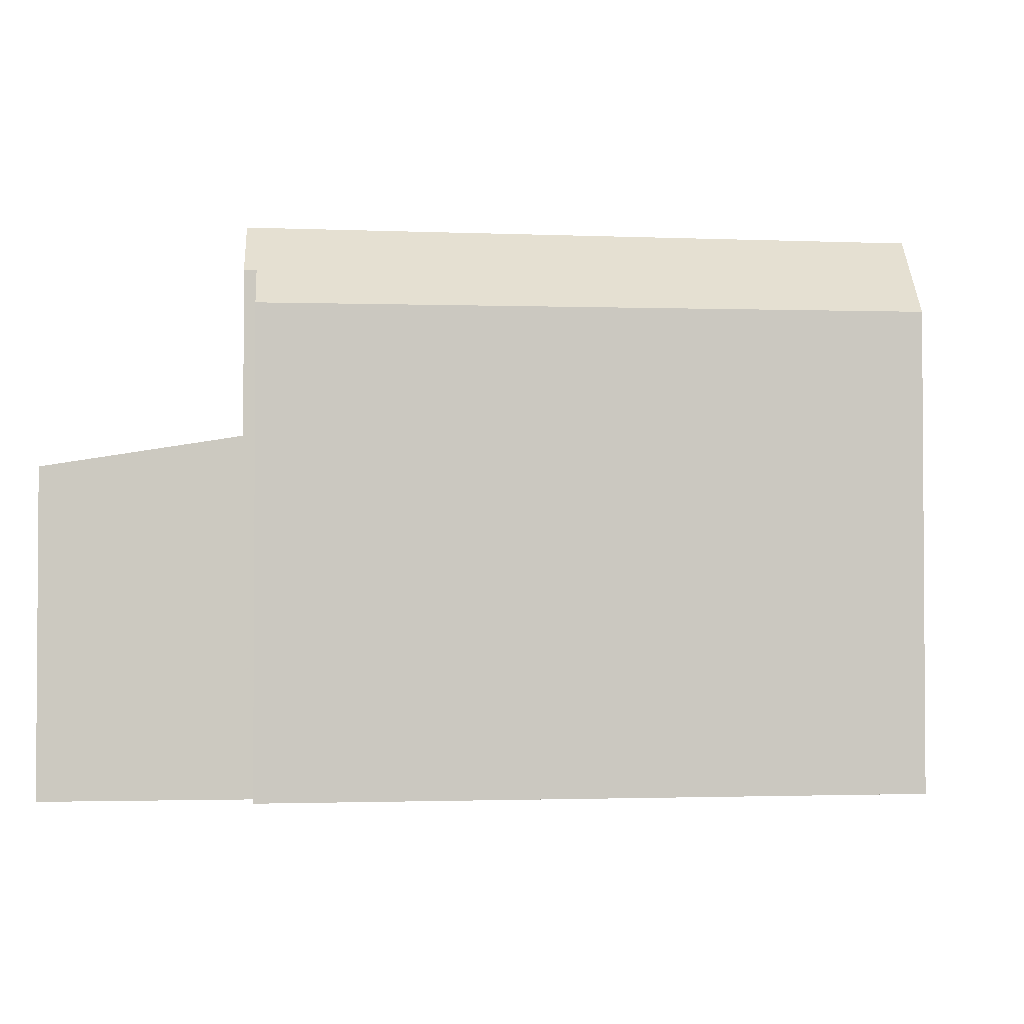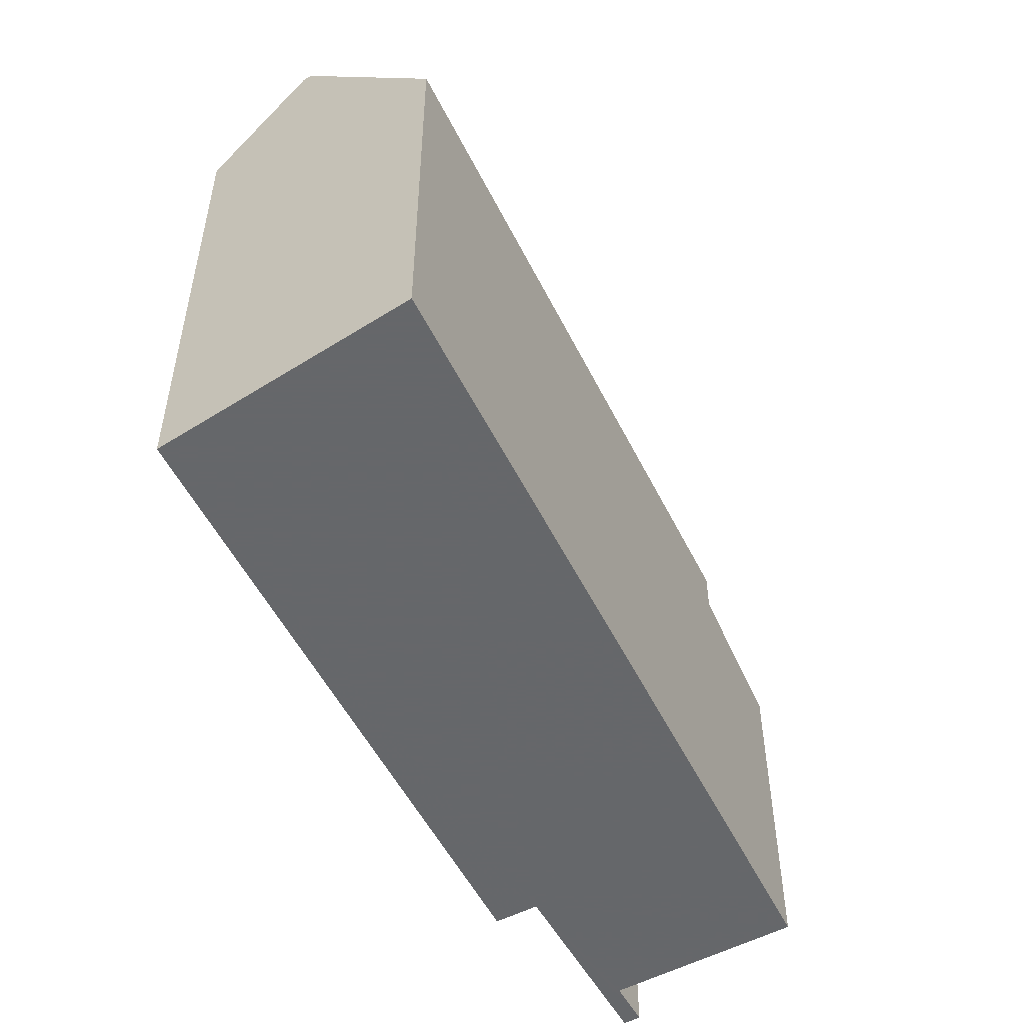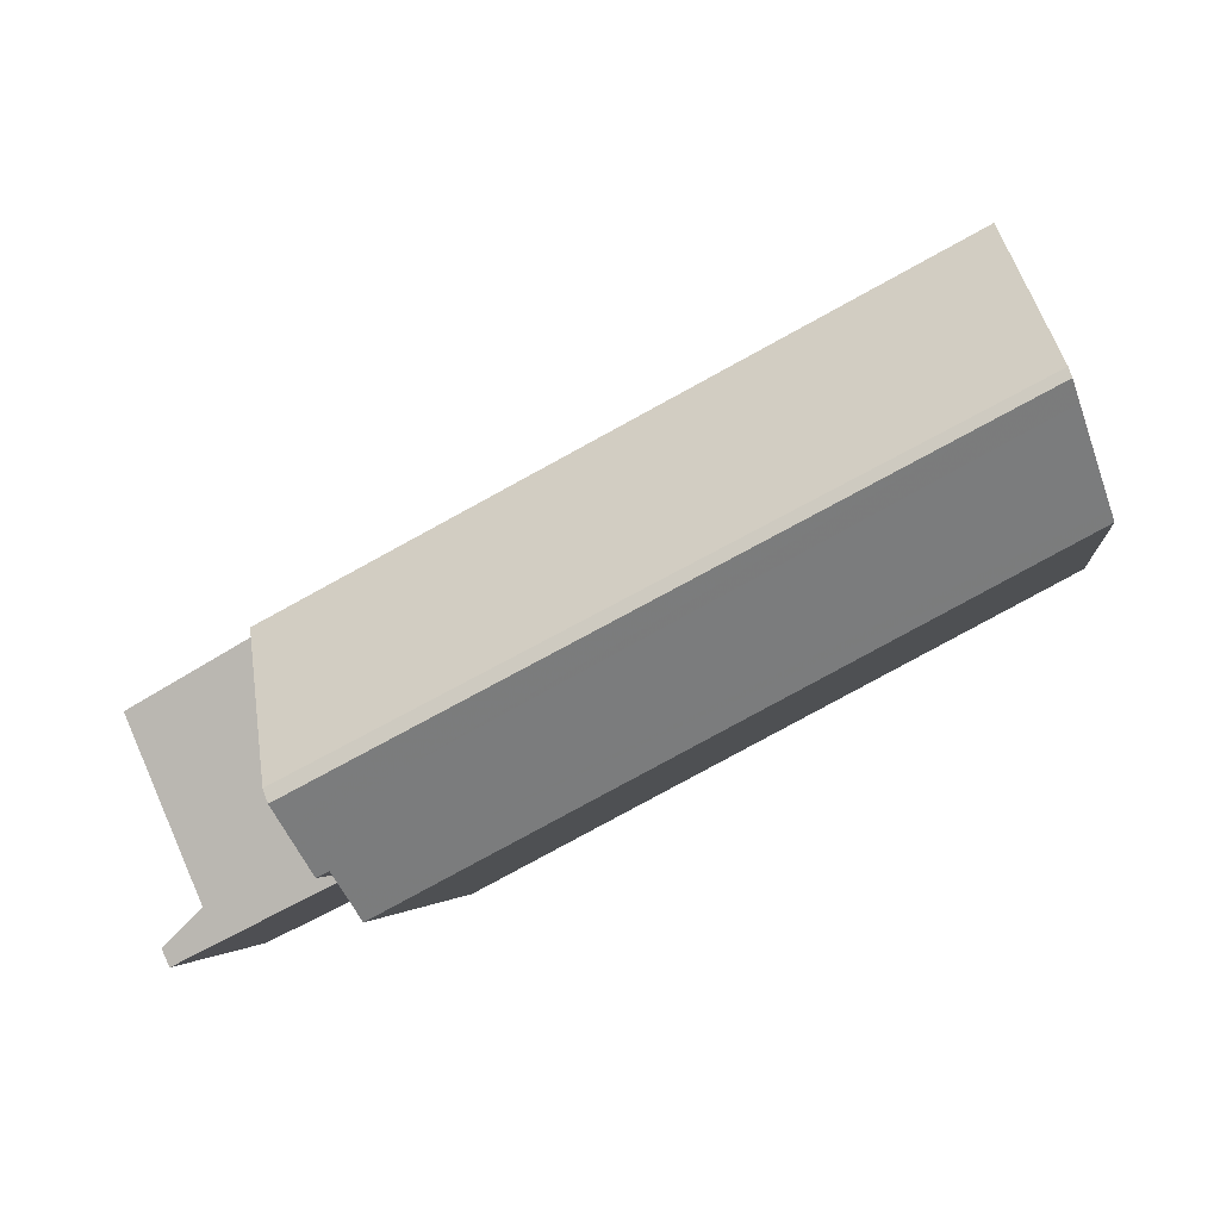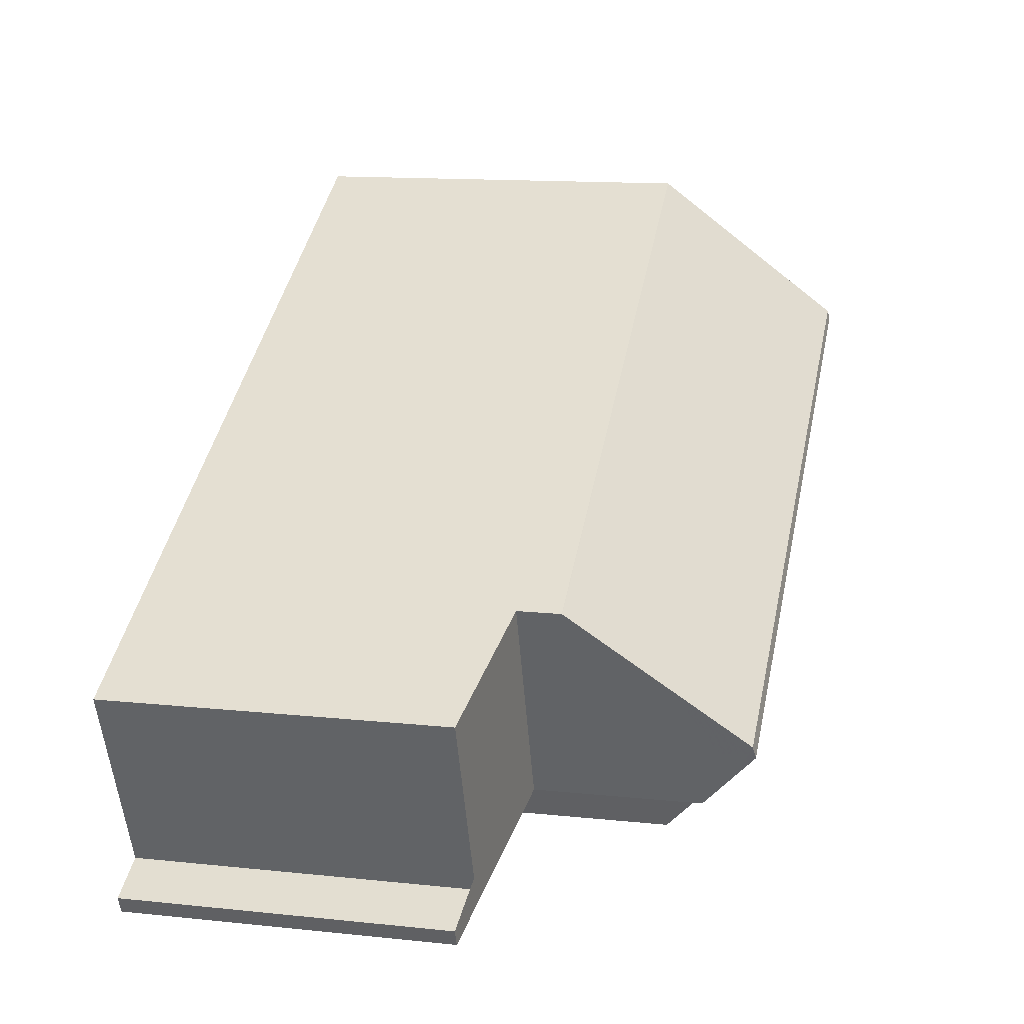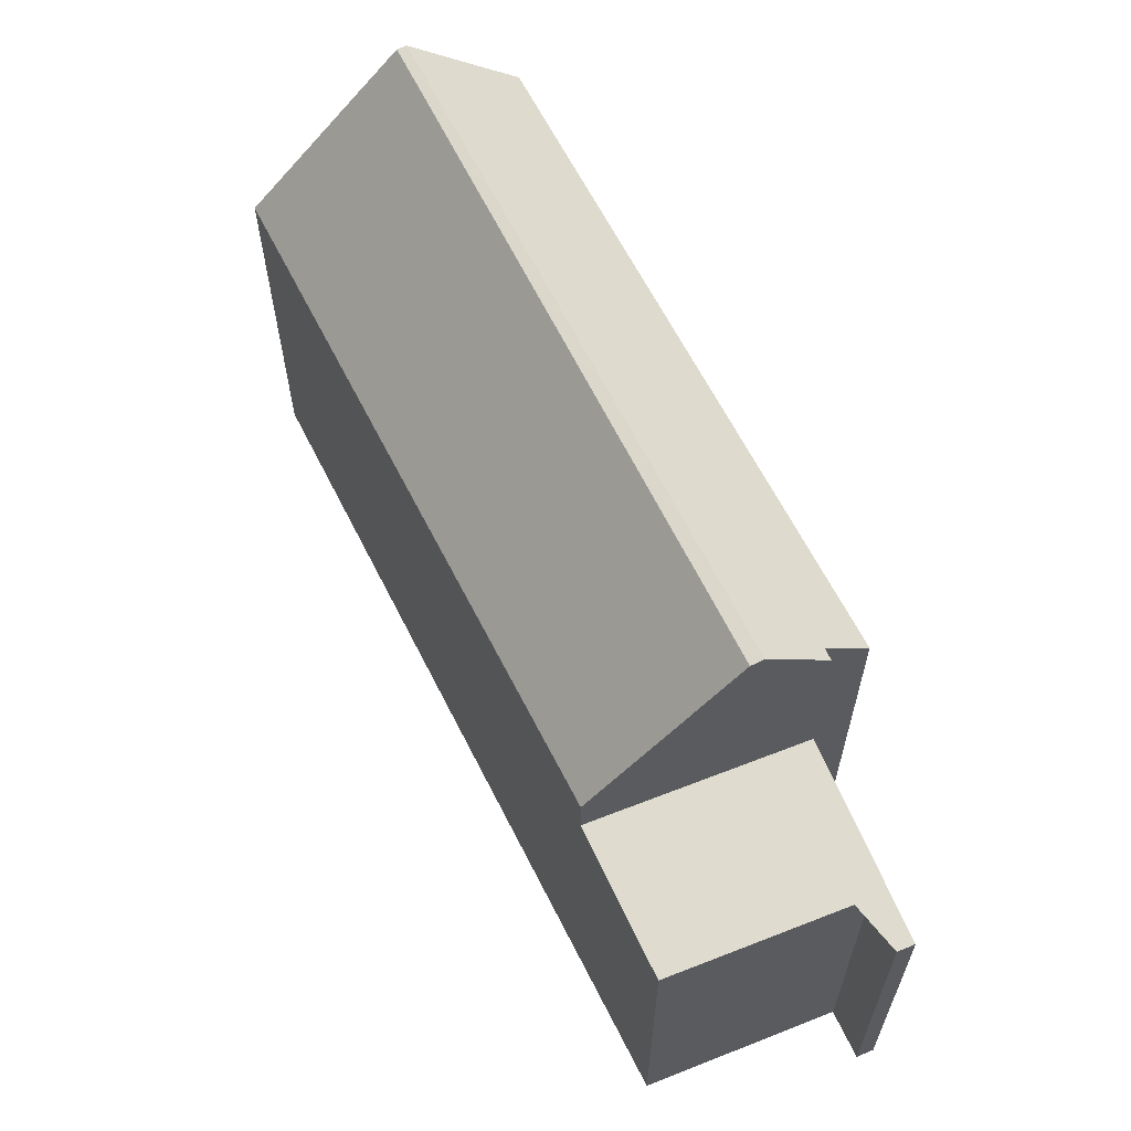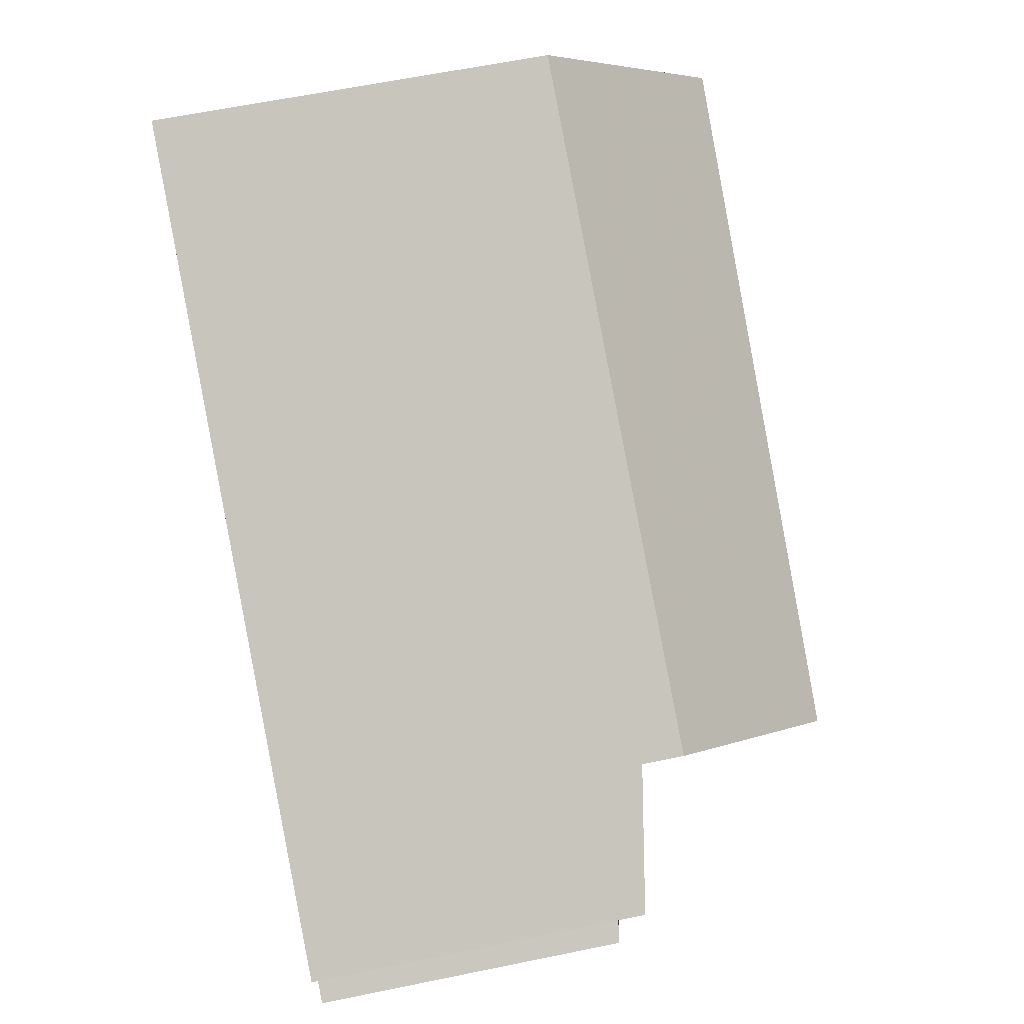
<metadata>
{"format":"obj","ext":"obj","renderer":"f3d","projection":"perspective","resolution":1024,"background":"white","views":[{"elev":-2.3,"azim":18.6,"up":"+Z"},{"elev":-52.0,"azim":143.5,"up":"+Z"},{"elev":-3.4,"azim":7.4,"up":"+Y"},{"elev":13.8,"azim":-76.9,"up":"+Y"},{"elev":62.7,"azim":-88.8,"up":"+Z"},{"elev":63.1,"azim":-101.7,"up":"+Y"}]}
</metadata>
<code>
v 58.11 -2152 6.667
v 49.5 -2162 8.205
v 49.18 -2161 8.854
v 59.62 -2157 8.29
v 45.98 -2163 5.523
v 45.85 -2162 5.525
v 46.62 -2162 5.663
v 45.29 -2159 5.696
v 51.15 -2156 6.77
v 58.49 -2153 8.019
v 58.98 -2155 9.742
v 51.19 -2156 6.776
v 58.98 -2155 9.742
v 47.51 -2158 6.824
v 59.03 -2155 9.774
v 59.03 -2155 9.774
v 48.99 -2161 8.858
v 47.51 -2158 6.103
v 48.99 -2161 6.066
v 48.48 -2160 9.711
v 48.56 -2160 9.756
v 47.51 -2158 6.831
v 58.11 -2152 6.674
v 45.29 -2159 5.696
v 47.51 -2158 6.103
v 49.29 -2161 8.638
v 59.57 -2156 8.423
v 46.87 -2162 5.684
v 45.42 -2159 5.721
v 45.42 -2159 5.721
v 48.48 -2160 9.711
v 47.51 -2158 6.831
v 47.51 -2158 6.824
v 48.99 -2161 6.066
v 47.51 -2158 6.103
v 47.51 -2158 6.103
v 48.56 -2160 9.756
v 48.48 -2160 9.711
v 48.56 -2160 9.756
v 48.99 -2161 8.858
v 58.47 -2153 8.017
v 58.96 -2155 9.742
v 58.09 -2152 6.675
v 59.61 -2157 8.29
v 59.56 -2156 8.423
v 58.09 -2152 6.668
v 59.01 -2155 9.774
v 59.01 -2155 9.774
v 58.96 -2155 9.742
v 48.05 -2159 8.438
v 58.55 -2153 8.283
v 48.05 -2159 8.438
v 48.05 -2159 6.089
v 48.05 -2159 6.089
v 45.83 -2160 5.683
v 45.96 -2160 5.707
v 58.57 -2153 8.283
v 49.84 -2158 8.412
v 50.2 -2159 9.716
v 49.38 -2157 6.796
v 49.38 -2157 6.803
v 50.89 -2161 8.217
v 50.73 -2161 8.608
v 50.27 -2159 9.759
v 50.27 -2159 9.759
v 50.2 -2159 9.716
v 50.4 -2160 9.442
v 48.72 -2161 9.427
v 48.72 -2161 6.073
v 48.72 -2161 9.427
v 48.72 -2161 6.073
v 46.5 -2162 5.666
v 46.63 -2162 5.69
v 59.13 -2155 9.523
v 59.11 -2155 9.523
v 58.11 -2152 6.674
v 58.11 -2152 6.667
v 58.11 -2152 -8.882e-16
v 58.11 -2152 0
v 49.29 -2161 8.638
v 49.5 -2162 8.205
v 49.5 -2162 0
v 49.29 -2161 0
v 48.99 -2161 8.858
v 49.18 -2161 8.854
v 49.18 -2161 -1.776e-15
v 48.99 -2161 0
v 59.61 -2157 8.29
v 59.62 -2157 8.29
v 59.62 -2157 0
v 59.61 -2157 0
v 45.85 -2162 5.525
v 45.98 -2163 5.523
v 45.98 -2163 0
v 45.85 -2162 0
v 46.62 -2162 5.663
v 45.85 -2162 5.525
v 45.85 -2162 0
v 46.62 -2162 0
v 46.5 -2162 5.666
v 46.62 -2162 5.663
v 46.62 -2162 0
v 46.5 -2162 0
v 45.42 -2159 5.721
v 45.29 -2159 5.696
v 45.29 -2159 0
v 45.42 -2159 0
v 58.09 -2152 6.668
v 51.15 -2156 6.77
v 51.15 -2156 0
v 58.09 -2152 0
v 58.57 -2153 8.283
v 58.49 -2153 8.019
v 58.49 -2153 0
v 58.57 -2153 0
v 59.03 -2155 9.774
v 58.98 -2155 9.742
v 58.98 -2155 0
v 59.03 -2155 0
v 59.13 -2155 9.523
v 59.03 -2155 9.774
v 59.03 -2155 0
v 59.13 -2155 0
v 58.49 -2153 8.019
v 58.11 -2152 6.674
v 58.11 -2152 0
v 58.49 -2153 0
v 45.29 -2159 5.696
v 45.29 -2159 5.696
v 45.29 -2159 0
v 45.29 -2159 0
v 49.18 -2161 8.854
v 49.29 -2161 8.638
v 49.29 -2161 0
v 49.18 -2161 -1.776e-15
v 59.62 -2157 8.29
v 59.57 -2156 8.423
v 59.57 -2156 0
v 59.62 -2157 0
v 45.98 -2163 5.523
v 46.87 -2162 5.684
v 46.87 -2162 0
v 45.98 -2163 0
v 47.51 -2158 6.103
v 45.42 -2159 5.721
v 45.42 -2159 0
v 47.51 -2158 0
v 49.38 -2157 6.796
v 47.51 -2158 6.824
v 47.51 -2158 0
v 49.38 -2157 0
v 46.87 -2162 5.684
v 48.99 -2161 6.066
v 48.99 -2161 0
v 46.87 -2162 0
v 50.89 -2161 8.217
v 59.61 -2157 8.29
v 59.61 -2157 0
v 50.89 -2161 0
v 58.11 -2152 6.667
v 58.09 -2152 6.668
v 58.09 -2152 0
v 58.11 -2152 -8.882e-16
v 45.29 -2159 5.696
v 45.83 -2160 5.683
v 45.83 -2160 0
v 45.29 -2159 0
v 58.98 -2155 9.742
v 58.57 -2153 8.283
v 58.57 -2153 0
v 58.98 -2155 0
v 51.15 -2156 6.77
v 49.38 -2157 6.796
v 49.38 -2157 0
v 51.15 -2156 0
v 49.5 -2162 8.205
v 50.89 -2161 8.217
v 50.89 -2161 0
v 49.5 -2162 0
v 45.83 -2160 5.683
v 46.5 -2162 5.666
v 46.5 -2162 0
v 45.83 -2160 0
v 59.57 -2156 8.423
v 59.13 -2155 9.523
v 59.13 -2155 0
v 59.57 -2156 0
v 49.5 -2162 0
v 49.18 -2161 0
v 45.98 -2163 0
v 45.85 -2162 0
v 46.62 -2162 0
v 45.29 -2159 0
v 58.11 -2152 0
v 59.62 -2157 0
f 59 31 50 58
f 41 12 43
f 61 32 33 60
f 71 19 17 70
f 45 27 4 44
f 43 12 9 46
f 22 14 18 25
f 73 28 5 6 7 72
f 29 24 8 30
f 69 34 28 73
f 35 29 30 36
f 49 13 16 48
f 75 47 15 74
f 57 11 42 51
f 43 23 10 41
f 63 45 44 62
f 46 1 23 43
f 66 49 48 65
f 67 64 47 75
f 58 50 32 61
f 52 22 25 54
f 55 24 29 56
f 56 29 35 53
f 51 41 10 57
f 58 51 42 59
f 60 9 12 61
f 62 2 26 63
f 65 39 38 66
f 68 37 64 67
f 61 12 41 51 58
f 67 63 26 3 40 68
f 70 21 20 52 54 71
f 72 55 56 73
f 73 56 53 69
f 74 27 45 75
f 75 45 63 67
f 77 78 79 76
f 81 82 83 80
f 85 86 87 84
f 89 90 91 88
f 93 94 95 92
f 97 98 99 96
f 101 102 103 100
f 105 106 107 104
f 109 110 111 108
f 113 114 115 112
f 117 118 119 116
f 121 122 123 120
f 125 126 127 124
f 129 130 131 128
f 133 134 135 132
f 137 138 139 136
f 141 142 143 140
f 145 146 147 144
f 149 150 151 148
f 153 154 155 152
f 157 158 159 156
f 161 162 163 160
f 165 166 167 164
f 169 170 171 168
f 173 174 175 172
f 177 178 179 176
f 181 182 183 180
f 185 186 187 184
f 189 190 191 192 193 194 195 188

</code>
